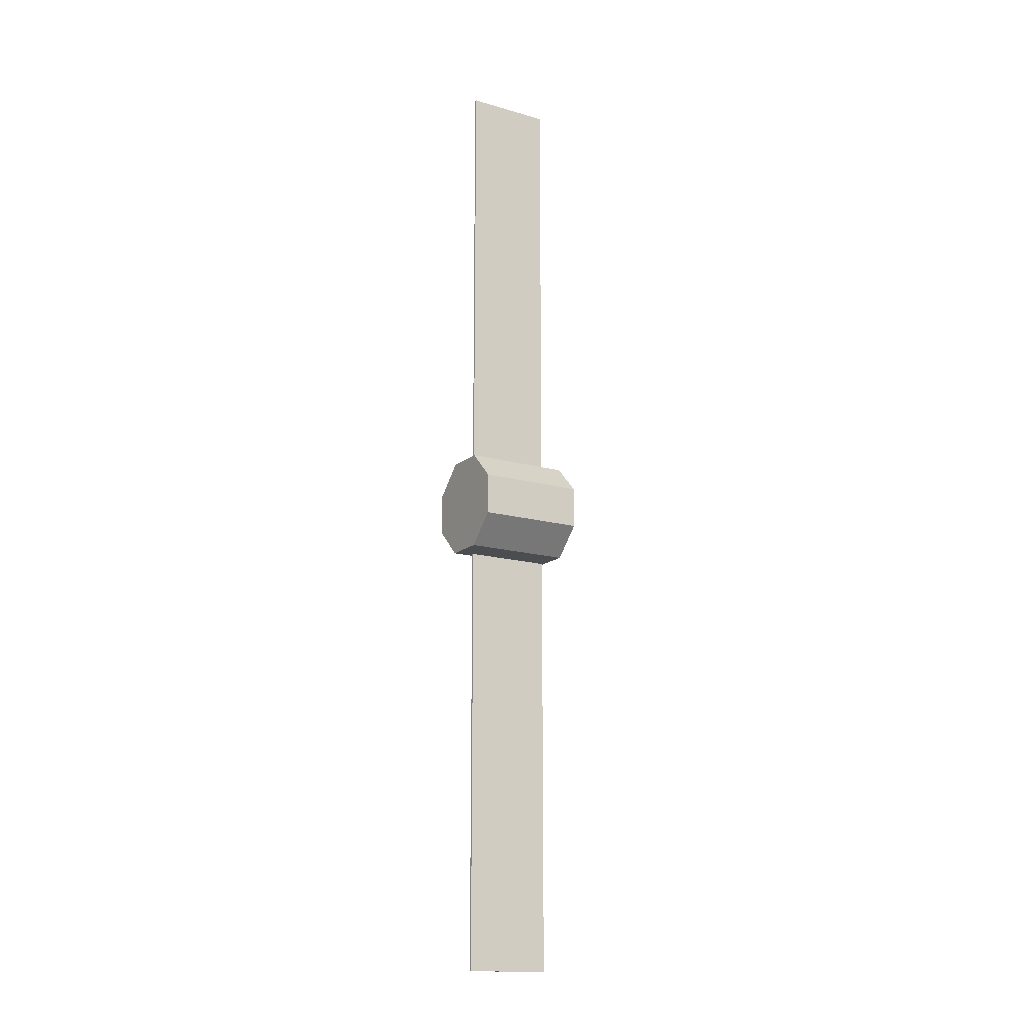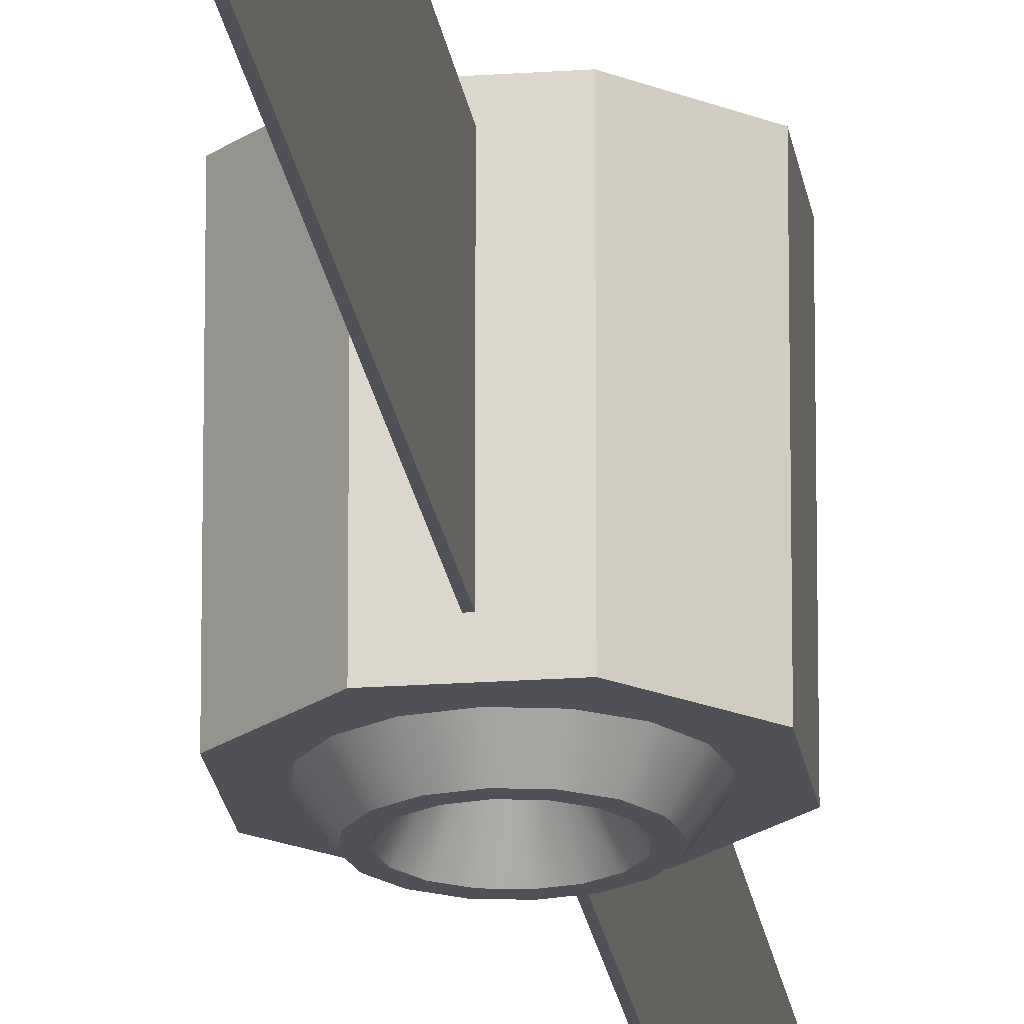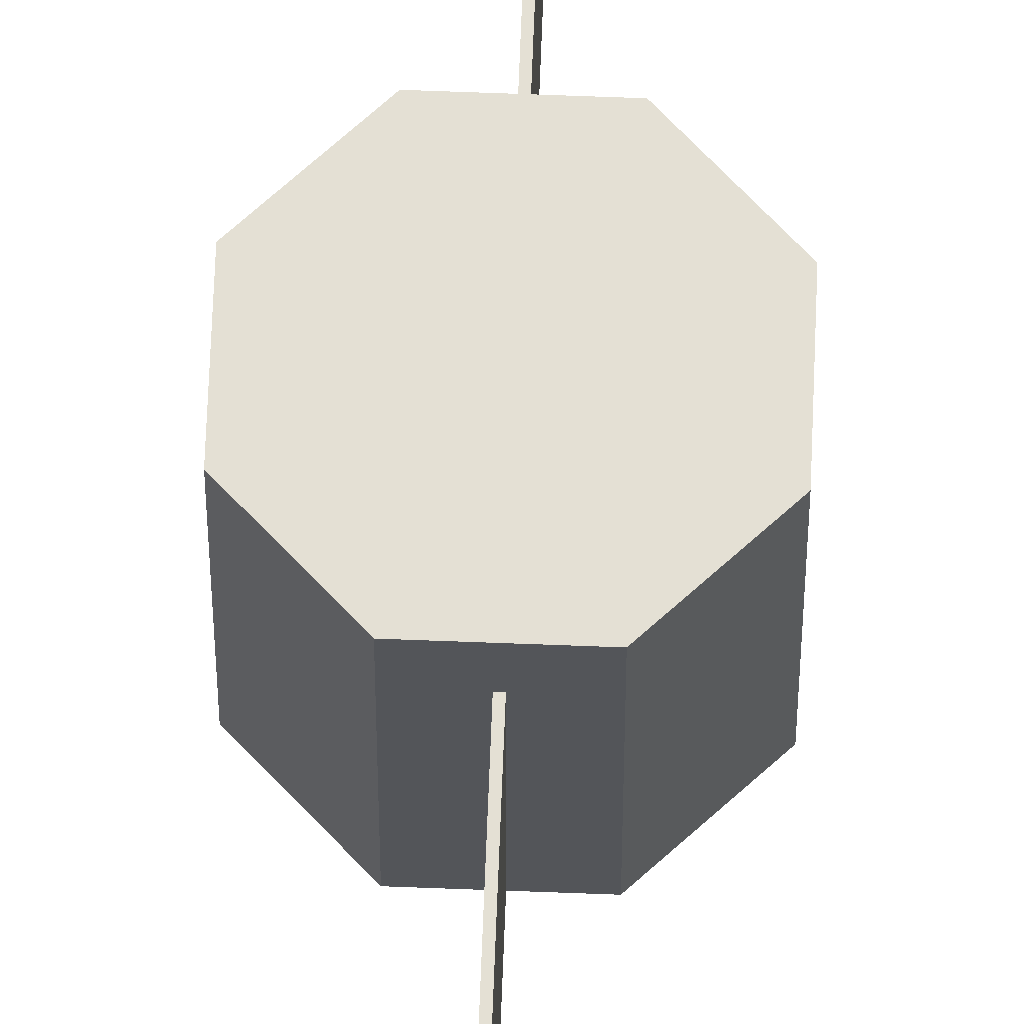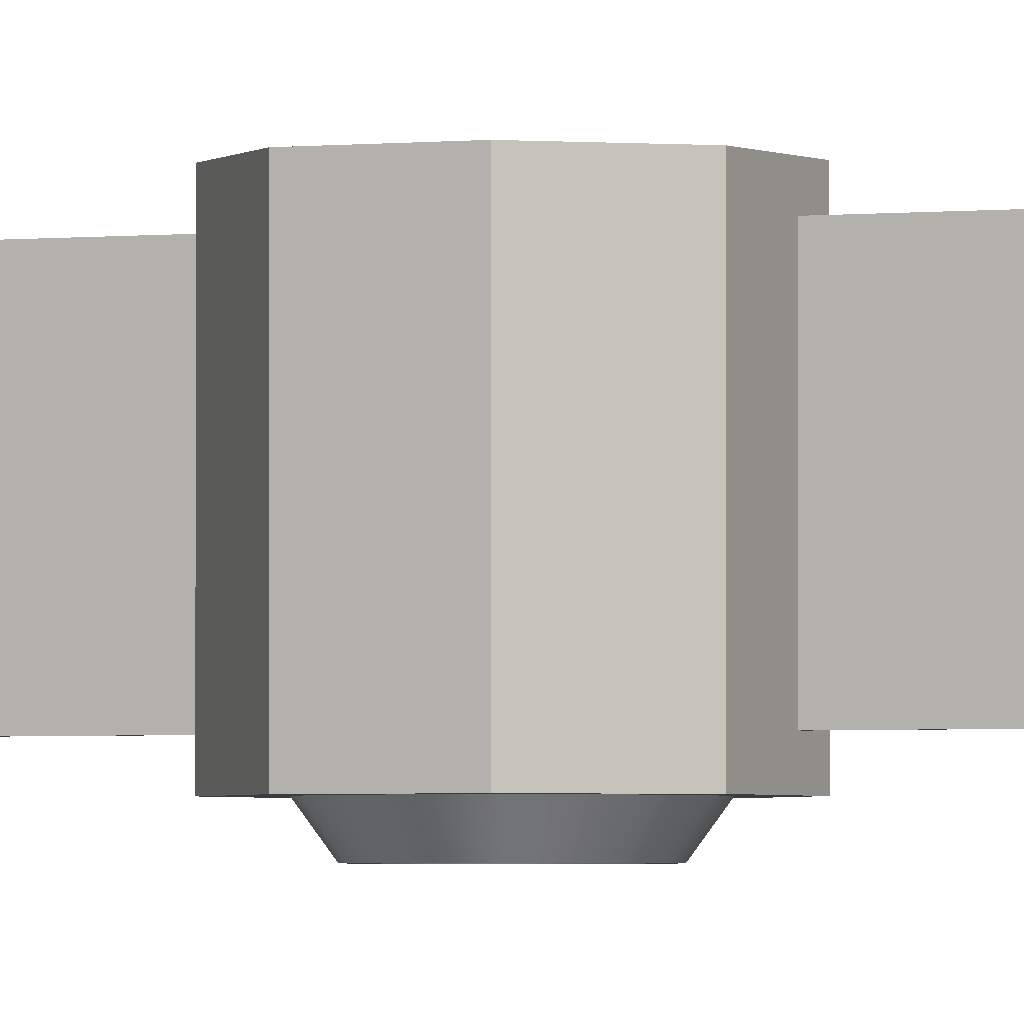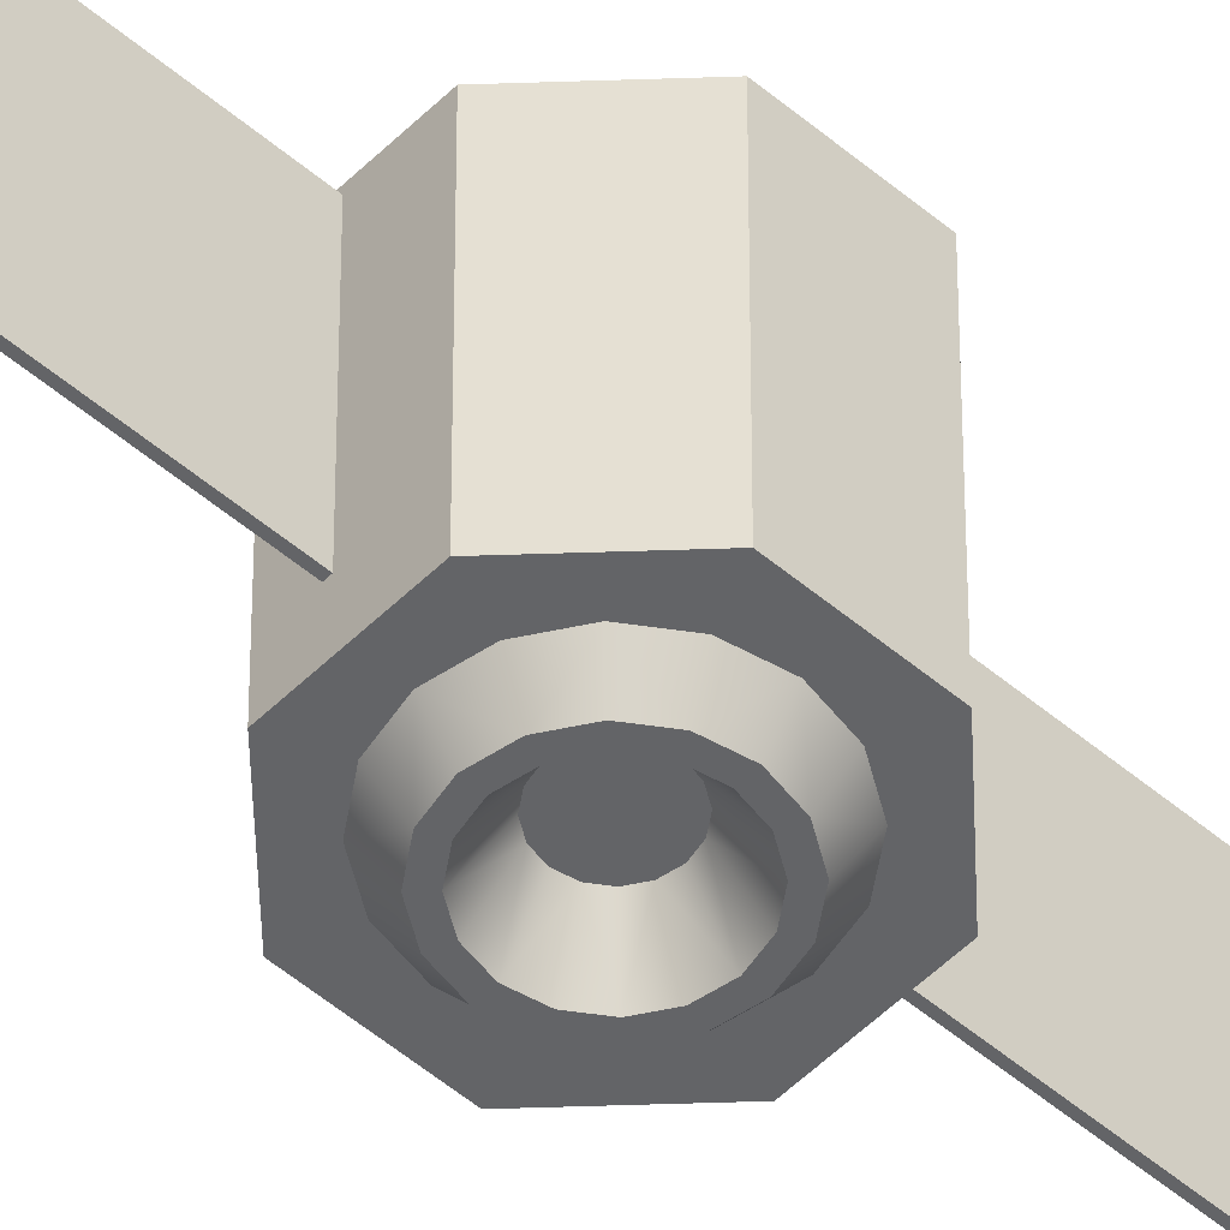
<metadata>
{"format":"obj","ext":"obj","renderer":"f3d","projection":"perspective","resolution":1024,"background":"white","views":[{"elev":-15.6,"azim":58.9,"up":"+Y"},{"elev":-20.4,"azim":7.6,"up":"+Z"},{"elev":66.1,"azim":2.2,"up":"+Z"},{"elev":-2.0,"azim":116.2,"up":"+Z"},{"elev":-51.2,"azim":47.1,"up":"+Z"}]}
</metadata>
<code>
v -0.02 1 0.8
v -0.02 9 0.8
v 0.02 9 0.8
v 0.02 1 0.8
v -0.02 1 -0.8
v -0.02 9 -0.8
v 0.02 9 -0.8
v 0.02 1 -0.8
f 1 4 2
f 2 4 3
f 6 7 5
f 7 8 5
f 1 5 4
f 2 7 6
f 3 7 2
f 5 8 4
f 2 5 1
f 2 6 5
f 4 7 3
f 4 8 7
v -0.02 -9 0.8
v -0.02 -1 0.8
v 0.02 -1 0.8
v 0.02 -9 0.8
v -0.02 -9 -0.8
v -0.02 -1 -0.8
v 0.02 -1 -0.8
v 0.02 -9 -0.8
f 9 12 10
f 10 12 11
f 14 15 13
f 15 16 13
f 9 13 12
f 10 15 14
f 11 15 10
f 13 16 12
f 10 13 9
f 10 14 13
f 12 15 11
f 12 16 15
v 0.9239 0.3827 1
v 0.9239 -0.3827 1
v 0.3827 -0.9239 1
v -0.3827 -0.9239 1
v -0.9239 -0.3827 1
v -0.9239 0.3827 1
v -0.3827 0.9239 1
v 0.3827 0.9239 1
v 0.9239 0.3827 -1
v 0.9239 -0.3827 -1
v 0.3827 -0.9239 -1
v -0.3827 -0.9239 -1
v -0.9239 -0.3827 -1
v -0.9239 0.3827 -1
v -0.3827 0.9239 -1
v 0.3827 0.9239 -1
v 0.6467 0.2679 -1
v 0.6467 -0.2679 -1
v 0.2679 -0.6467 -1
v -0.2679 -0.6467 -1
v -0.6467 -0.2679 -1
v -0.6467 0.2679 -1
v -0.2679 0.6467 -1
v 0.2679 0.6467 -1
v 0.495 0.495 -1
v -1.396e-16 0.7 -1
v -0.495 0.495 -1
v -0.7 -1.283e-16 -1
v -0.495 -0.495 -1
v 2.335e-17 -0.7 -1
v 0.495 -0.495 -1
v 0.7 -5.108e-17 -1
v 0.5474 -6.134e-17 -1.211
v 0.5057 -0.2095 -1.211
v 0.3871 -0.3871 -1.211
v 0.2095 -0.5057 -1.211
v -2.971e-18 -0.5474 -1.211
v -0.2095 -0.5057 -1.211
v -0.3871 -0.3871 -1.211
v -0.5057 -0.2095 -1.211
v -0.5474 -1.217e-16 -1.211
v -0.5057 0.2095 -1.211
v -0.3871 0.3871 -1.211
v -0.2095 0.5057 -1.211
v -1.304e-16 0.5474 -1.211
v 0.2095 0.5057 -1.211
v 0.3871 0.3871 -1.211
v 0.5057 0.2095 -1.211
v 0.4423 -3.754e-17 -1.211
v 0.4086 -0.1692 -1.211
v 0.3127 -0.3127 -1.211
v 0.1692 -0.4086 -1.211
v -2.971e-18 -0.4423 -1.211
v -0.1692 -0.4086 -1.211
v -0.3127 -0.3127 -1.211
v -0.4086 -0.1692 -1.211
v -0.4423 -9.347e-17 -1.211
v -0.4086 0.1692 -1.211
v -0.3127 0.3127 -1.211
v -0.1692 0.4086 -1.211
v -7.536e-17 0.4423 -1.211
v 0.1692 0.4086 -1.211
v 0.3127 0.3127 -1.211
v 0.4086 0.1692 -1.211
v 0.2503 -6.247e-17 -0.9155
v 0.2313 -0.09579 -0.9155
v 0.177 -0.177 -0.9155
v 0.09579 -0.2313 -0.9155
v -2.728e-17 -0.2503 -0.9155
v -0.09579 -0.2313 -0.9155
v -0.177 -0.177 -0.9155
v -0.2313 -0.09579 -0.9155
v -0.2503 -9.413e-17 -0.9155
v -0.2313 0.09579 -0.9155
v -0.177 0.177 -0.9155
v -0.09579 0.2313 -0.9155
v -6.825e-17 0.2503 -0.9155
v 0.09579 0.2313 -0.9155
v 0.177 0.177 -0.9155
v 0.2313 0.09579 -0.9155
f 82 96 81
f 83 95 82
f 84 94 83
f 85 93 84
f 86 92 85
f 87 91 86
f 88 90 87
f 89 90 88
f 90 91 87
f 91 92 86
f 92 93 85
f 93 94 84
f 94 95 83
f 95 96 82
f 17 25 24
f 18 27 26
f 19 27 18
f 20 29 28
f 21 29 20
f 22 31 30
f 23 31 22
f 25 32 24
f 33 64 41
f 34 50 48
f 35 52 47
f 36 54 46
f 37 56 45
f 38 58 44
f 39 60 43
f 40 62 42
f 41 62 40
f 41 63 62
f 41 64 63
f 42 60 39
f 42 61 60
f 42 62 61
f 43 58 38
f 43 59 58
f 43 60 59
f 44 56 37
f 44 57 56
f 44 58 57
f 45 54 36
f 45 55 54
f 45 56 55
f 46 52 35
f 46 53 52
f 46 54 53
f 47 50 34
f 47 51 50
f 47 52 51
f 48 50 49
f 48 64 33
f 49 64 48
f 18 25 17
f 18 26 25
f 20 27 19
f 20 28 27
f 22 29 21
f 22 30 29
f 24 31 23
f 24 32 31
f 49 65 64
f 50 65 49
f 50 66 65
f 50 67 66
f 51 67 50
f 52 67 51
f 52 68 67
f 52 69 68
f 53 69 52
f 54 69 53
f 54 70 69
f 54 71 70
f 55 71 54
f 56 71 55
f 56 72 71
f 56 73 72
f 57 73 56
f 58 73 57
f 58 74 73
f 58 75 74
f 59 75 58
f 60 75 59
f 60 76 75
f 60 77 76
f 61 77 60
f 62 77 61
f 62 78 77
f 62 79 78
f 63 79 62
f 64 79 63
f 64 80 79
f 65 80 64
f 17 23 18
f 17 24 23
f 18 22 19
f 18 23 22
f 19 21 20
f 19 22 21
f 25 41 32
f 25 48 33
f 26 47 34
f 26 48 25
f 27 46 35
f 27 47 26
f 28 45 36
f 28 46 27
f 29 44 37
f 29 45 28
f 30 43 38
f 30 44 29
f 31 42 39
f 31 43 30
f 32 41 40
f 32 42 31
f 33 41 25
f 34 48 26
f 35 47 27
f 36 46 28
f 37 45 29
f 38 44 30
f 39 43 31
f 40 42 32
f 65 82 81
f 65 96 80
f 66 82 65
f 67 82 66
f 67 83 82
f 67 84 83
f 68 84 67
f 69 84 68
f 69 85 84
f 69 86 85
f 70 86 69
f 71 86 70
f 71 87 86
f 71 88 87
f 72 88 71
f 73 88 72
f 73 89 88
f 73 90 89
f 74 90 73
f 75 90 74
f 75 91 90
f 75 92 91
f 76 92 75
f 77 92 76
f 77 93 92
f 77 94 93
f 78 94 77
f 79 94 78
f 79 95 94
f 79 96 95
f 80 96 79
f 81 96 65

</code>
